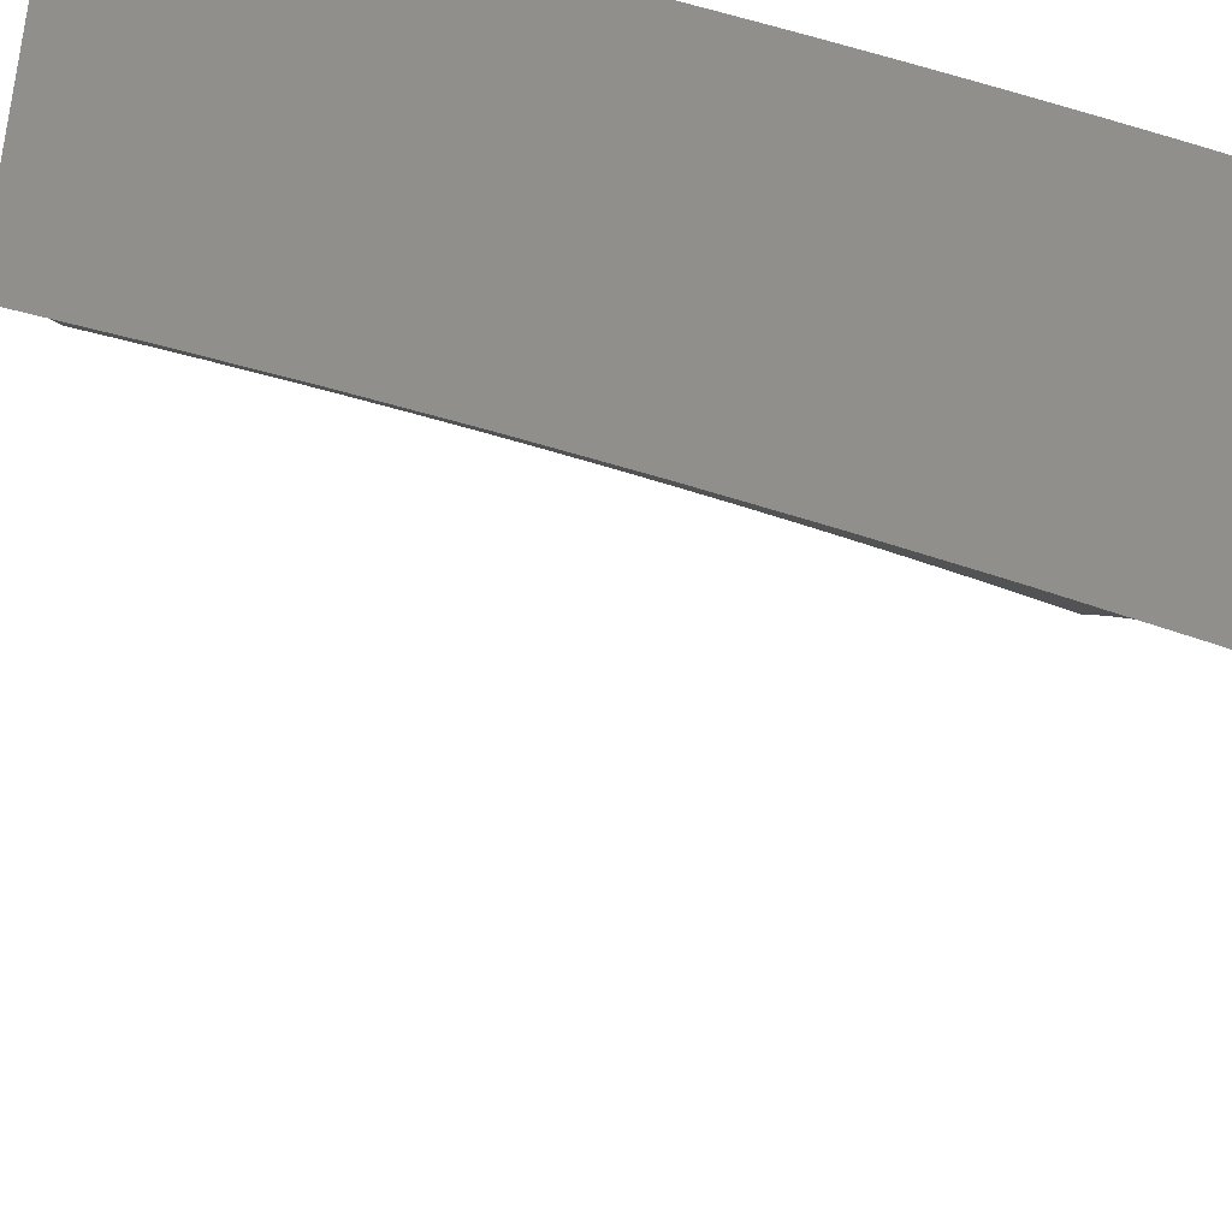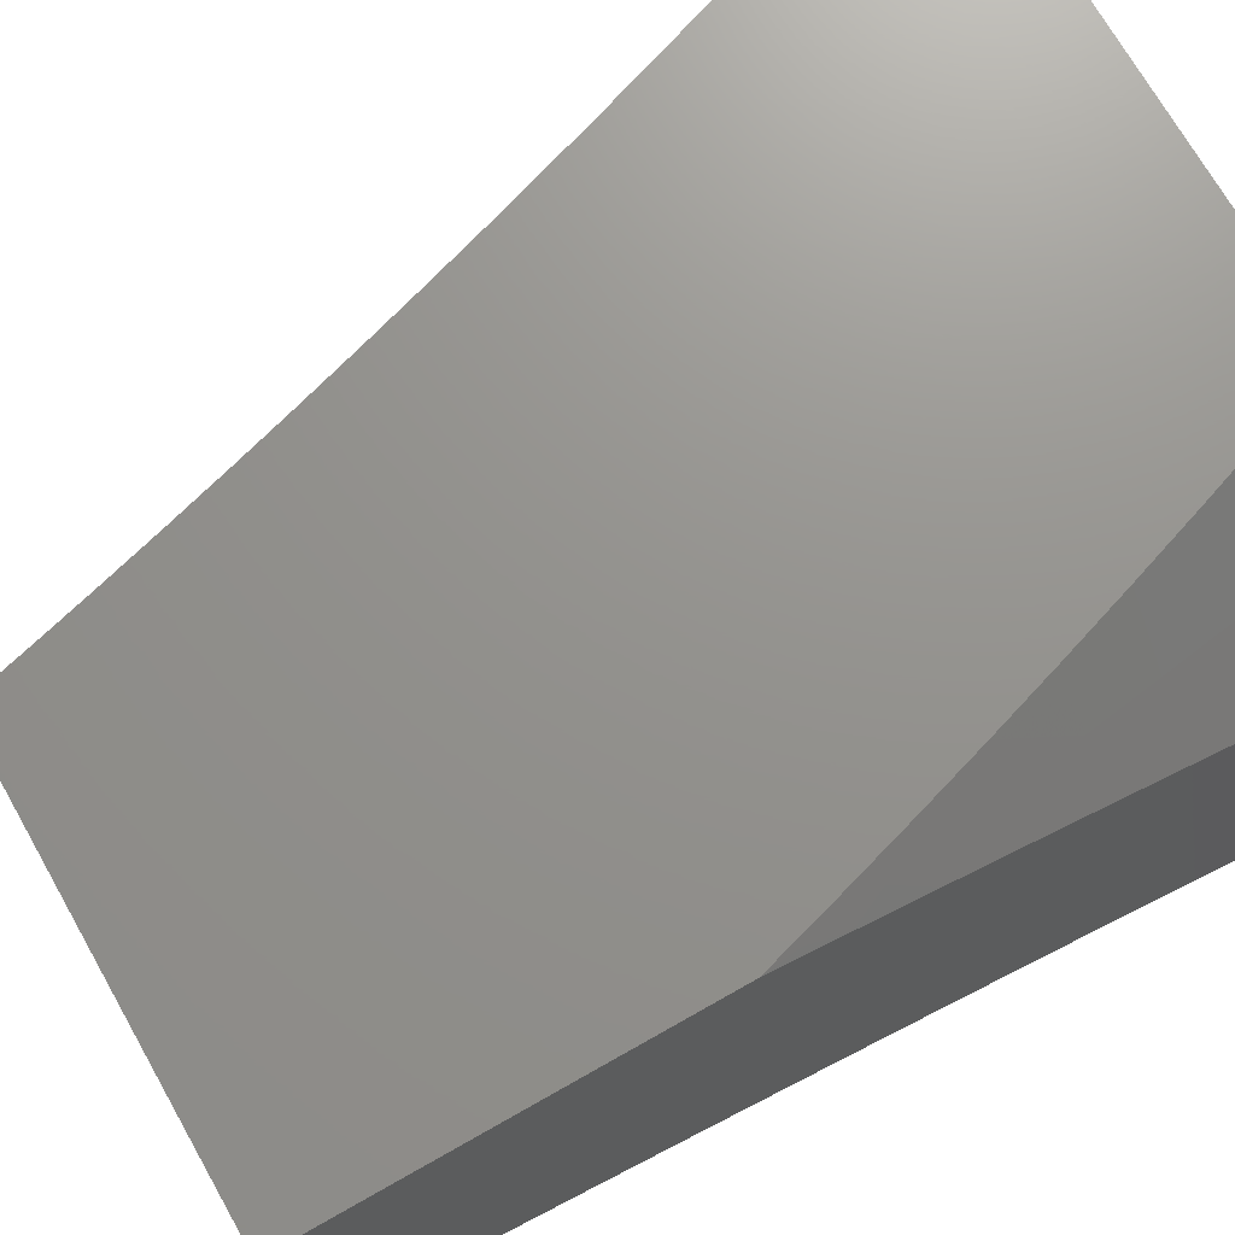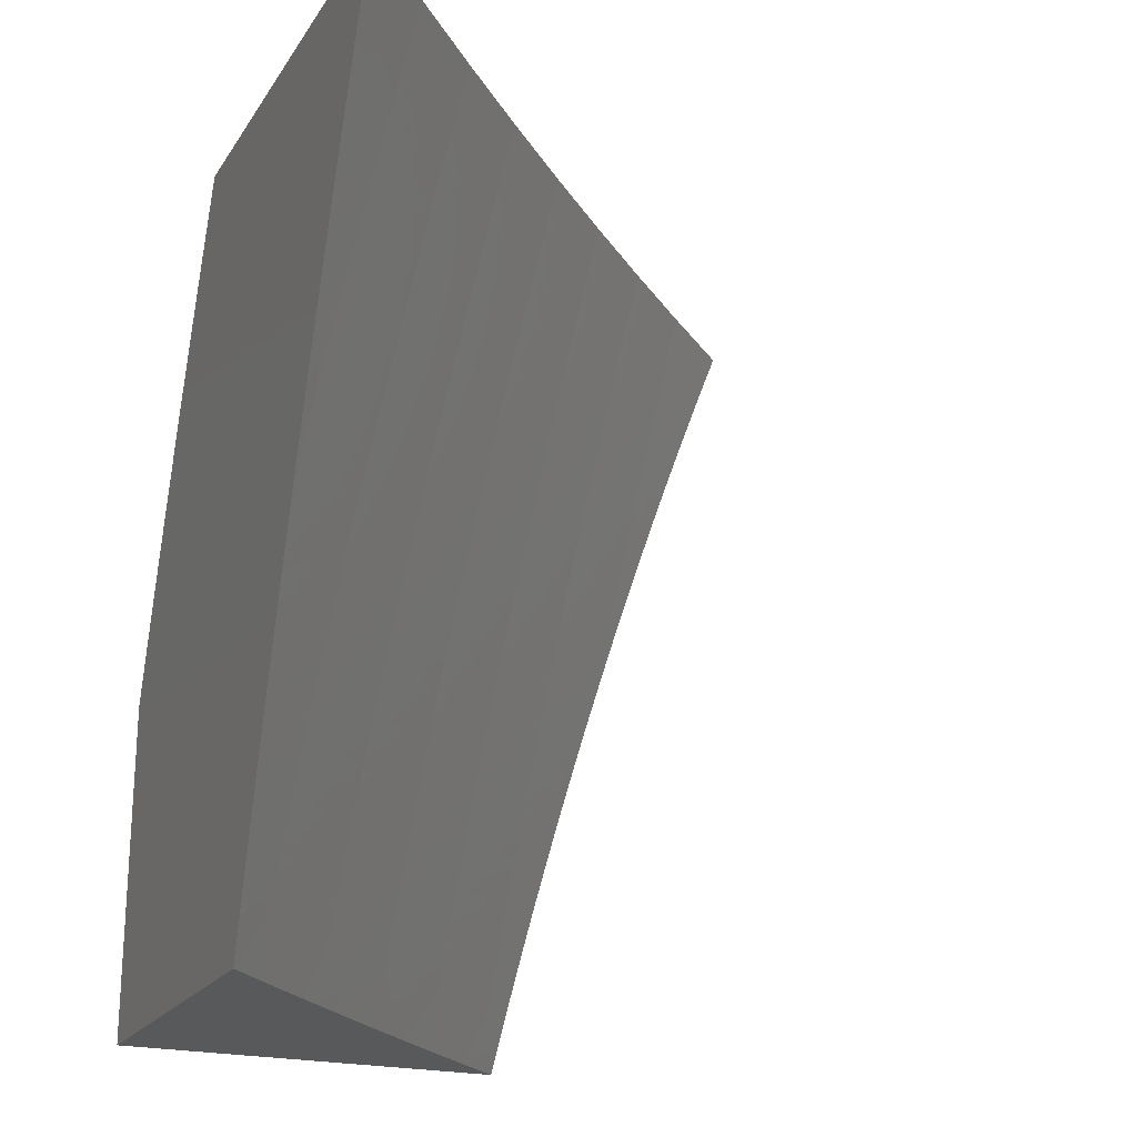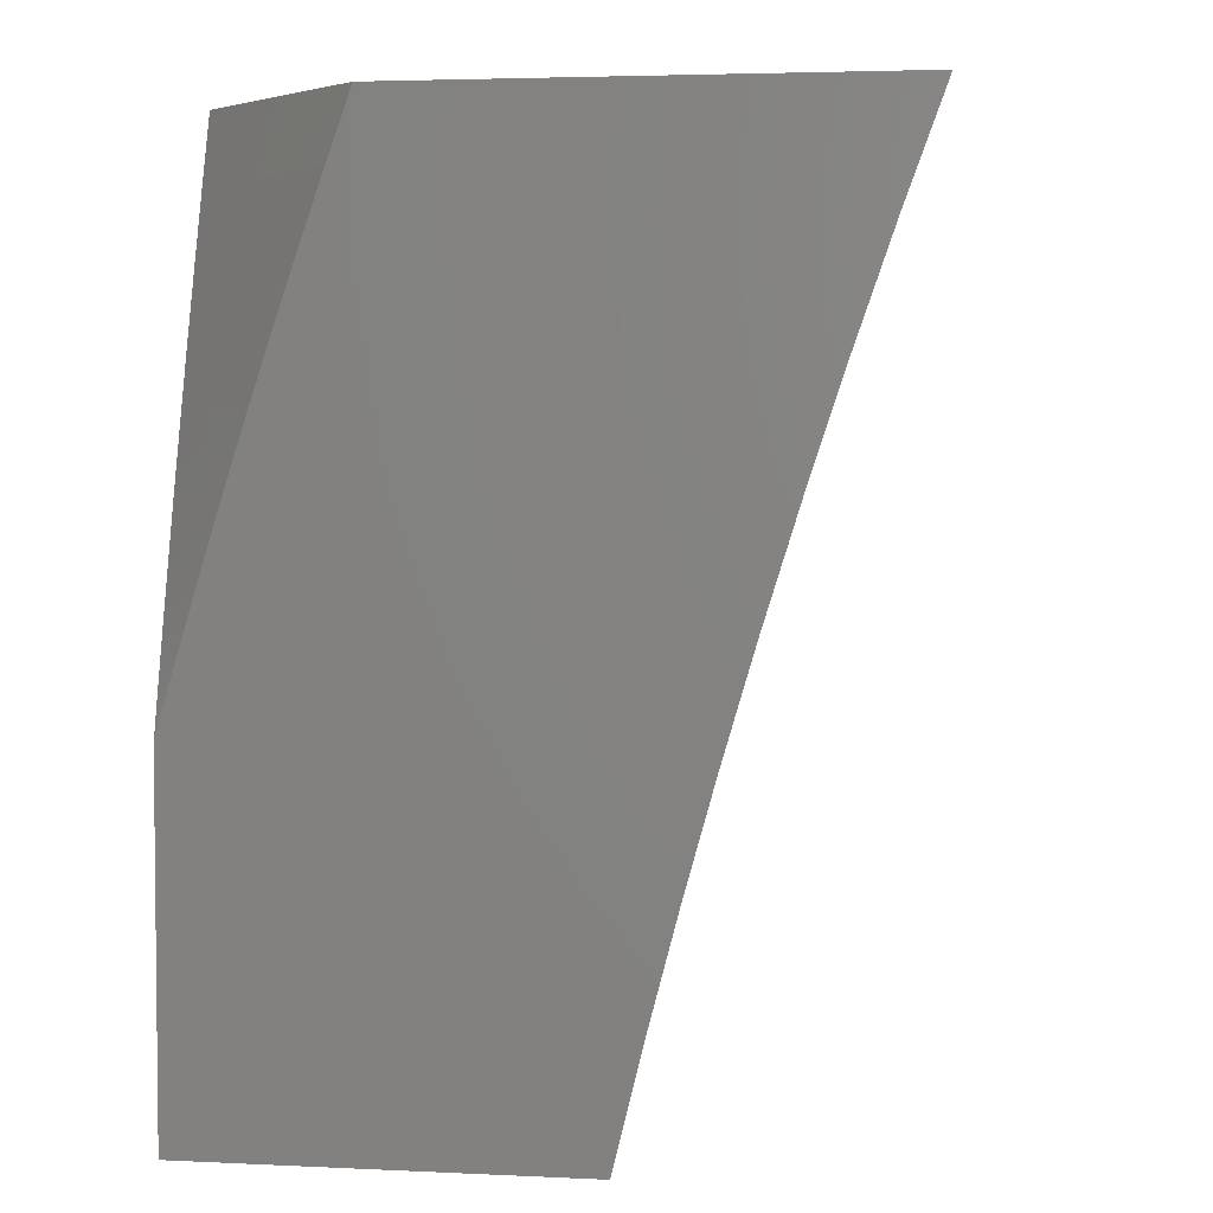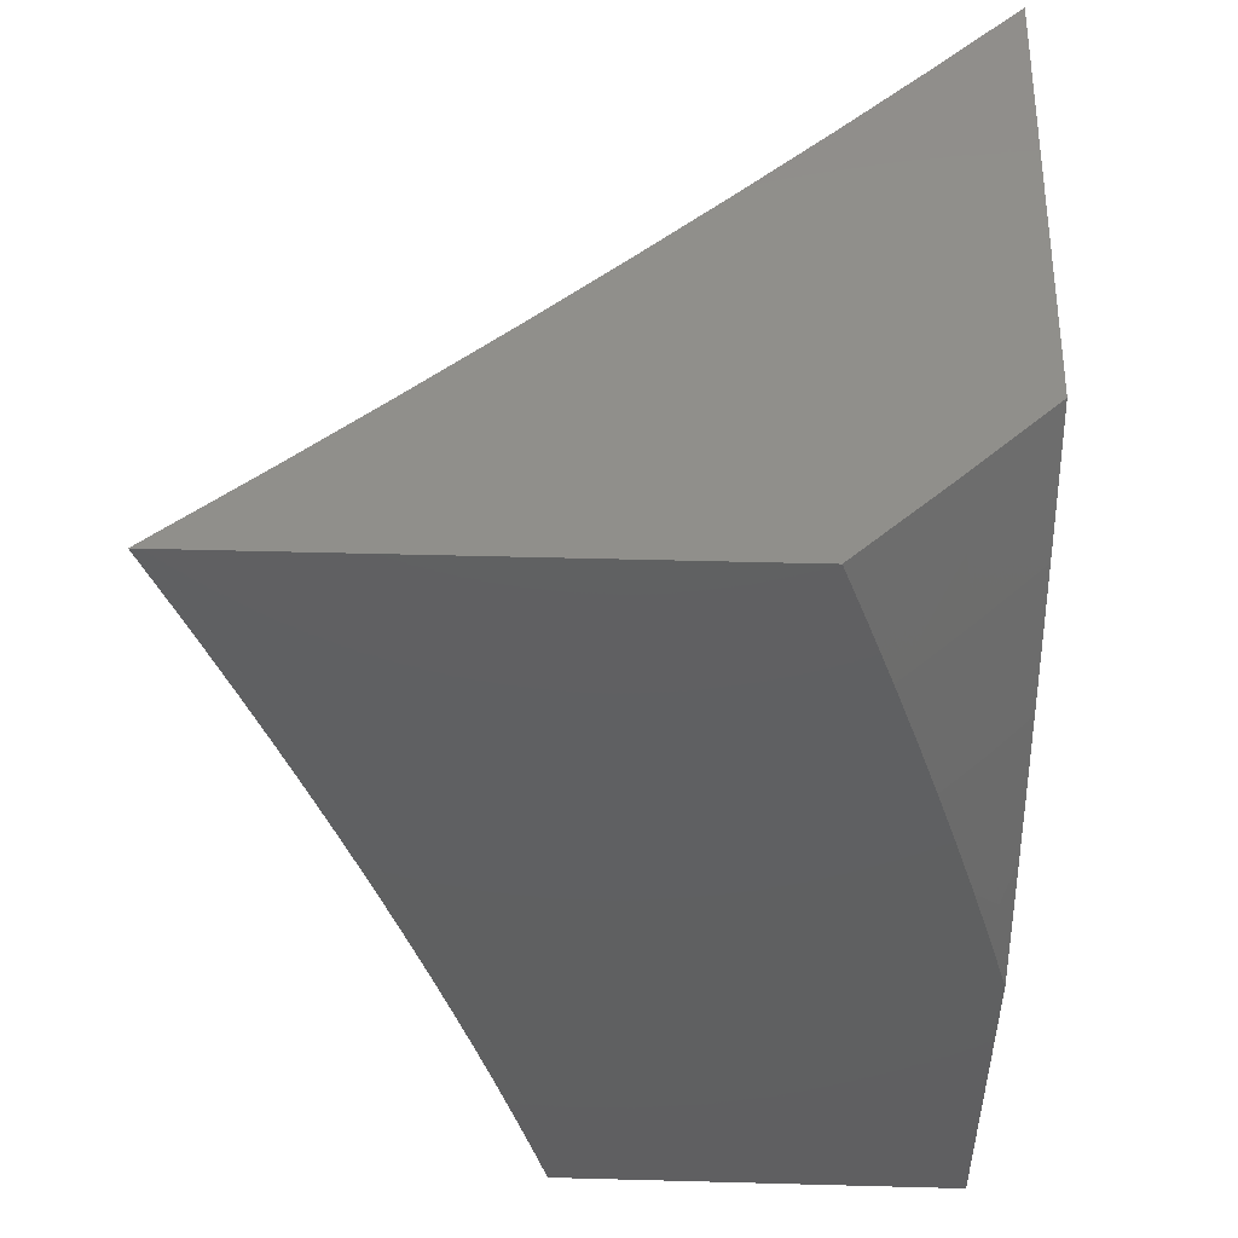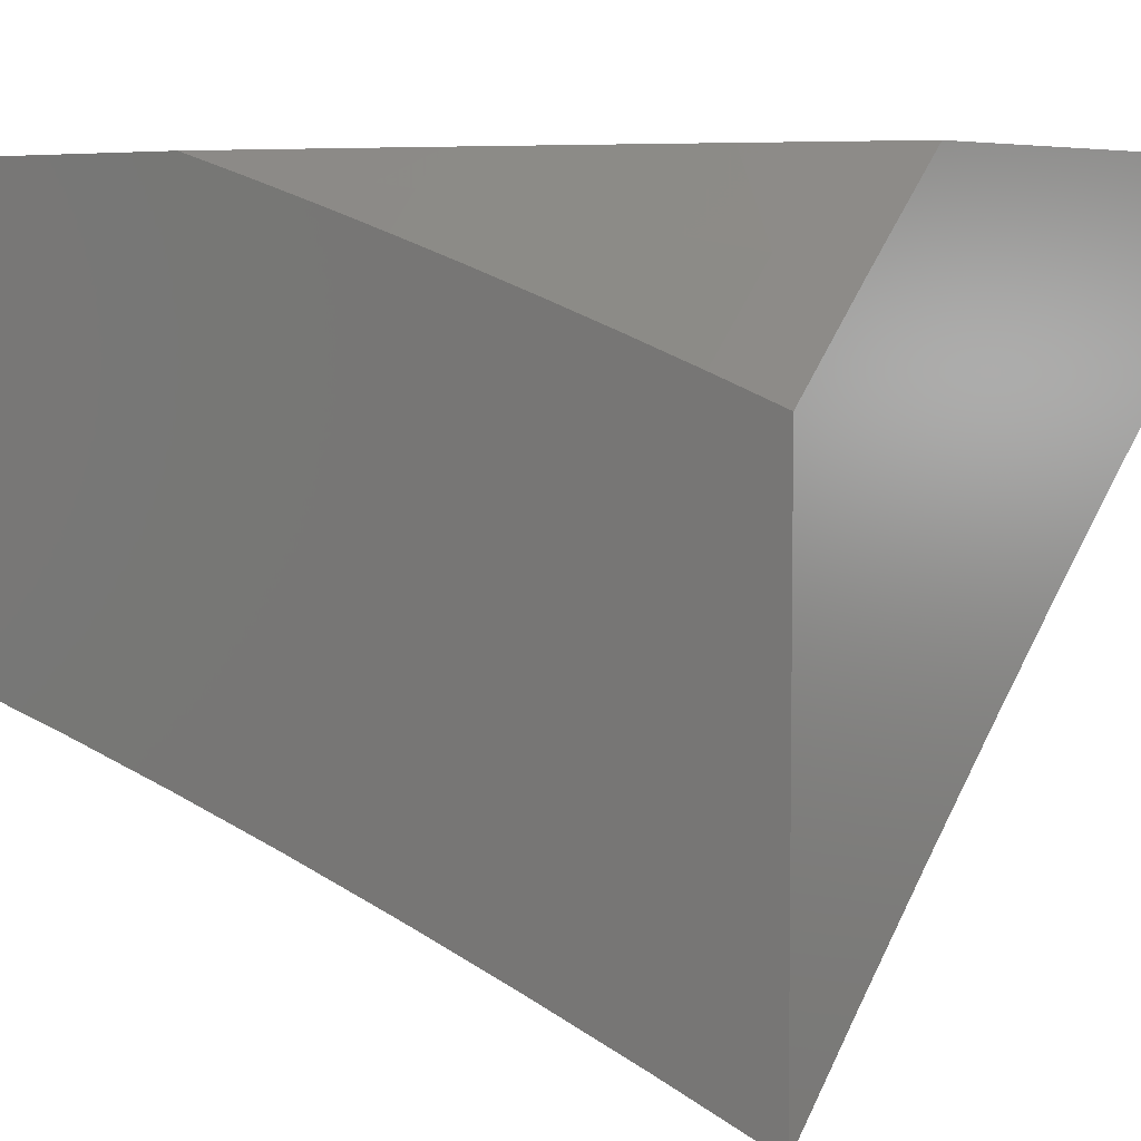
<metadata>
{"format":"stl","ext":"stl","renderer":"f3d","projection":"perspective","resolution":1024,"background":"white","views":[{"elev":-40.5,"azim":-95.0,"up":"+Y"},{"elev":71.5,"azim":-119.6,"up":"+Y"},{"elev":-21.4,"azim":-24.4,"up":"+Z"},{"elev":3.9,"azim":-81.1,"up":"+Z"},{"elev":49.3,"azim":-178.3,"up":"+Z"},{"elev":5.6,"azim":-51.9,"up":"+Y"}]}
</metadata>
<code>
# stl→obj: 160 verts, 316 faces
v -8 7.539 2.127
v -8 7.57 2
v -7.96 7.595 2.062
v -7.945 7.625 2
v -7.864 7.691 2.062
v -7.89 7.68 2
v -7.834 7.734 2
v -7.766 7.785 2.062
v -7.778 7.788 2
v -7.721 7.842 2
v -7.668 7.877 2.062
v -7.665 7.895 2
v -7.607 7.948 2
v -7.568 7.969 2.062
v -7.55 8 2
v -7.534 8 2.064
v -7.561 7.961 2.125
v -7.517 8 2.127
v -7.553 7.953 2.187
v -7.5 8 2.191
v -7.545 7.944 2.249
v -7.482 8 2.254
v -7.537 7.936 2.312
v -7.464 8 2.317
v -7.528 7.927 2.374
v -7.445 8 2.38
v -7.52 7.918 2.437
v -7.426 8 2.442
v -7.511 7.908 2.499
v -7.411 7.998 2.499
v -7.501 7.899 2.562
v -7.402 7.988 2.562
v -7.492 7.889 2.624
v -7.392 7.978 2.624
v -7.482 7.879 2.687
v -7.383 7.968 2.687
v -7.472 7.868 2.749
v -7.373 7.957 2.749
v -7.462 7.857 2.812
v -7.363 7.947 2.812
v -7.452 7.846 2.875
v -7.353 7.935 2.875
v -7.441 7.835 2.937
v -7.342 7.924 2.937
v -7.43 7.824 3
v -7.331 7.913 3
v -7.255 8 2.939
v -7.231 8 3
v -7.407 8 2.505
v -7.386 8 2.568
v -7.366 8 2.63
v -7.345 8 2.692
v -7.323 8 2.754
v -7.301 8 2.816
v -7.278 8 2.877
v -7.528 7.734 3
v -7.539 7.745 2.937
v -7.55 7.756 2.875
v -7.56 7.767 2.812
v -7.571 7.778 2.749
v -7.581 7.788 2.687
v -7.591 7.798 2.624
v -7.6 7.808 2.562
v -7.61 7.817 2.499
v -7.619 7.827 2.437
v -7.627 7.836 2.374
v -7.636 7.845 2.312
v -7.644 7.853 2.249
v -7.652 7.861 2.187
v -7.66 7.87 2.125
v -7.625 7.643 3
v -7.636 7.654 2.937
v -7.647 7.665 2.875
v -7.658 7.676 2.812
v -7.668 7.686 2.749
v -7.678 7.696 2.687
v -7.688 7.706 2.624
v -7.698 7.716 2.562
v -7.707 7.725 2.499
v -7.716 7.735 2.437
v -7.725 7.744 2.374
v -7.734 7.752 2.312
v -7.742 7.761 2.249
v -7.751 7.769 2.187
v -7.759 7.777 2.125
v -7.72 7.551 3
v -7.732 7.562 2.937
v -7.743 7.572 2.875
v -7.754 7.583 2.812
v -7.764 7.593 2.749
v -7.774 7.603 2.687
v -7.784 7.613 2.624
v -7.794 7.623 2.562
v -7.804 7.632 2.499
v -7.813 7.641 2.437
v -7.822 7.65 2.374
v -7.831 7.659 2.312
v -7.84 7.667 2.249
v -7.848 7.675 2.187
v -7.856 7.683 2.125
v -7.815 7.457 3
v -7.826 7.468 2.937
v -7.837 7.479 2.875
v -7.848 7.489 2.812
v -7.859 7.499 2.749
v -7.869 7.509 2.687
v -7.88 7.519 2.624
v -7.89 7.528 2.562
v -7.899 7.538 2.499
v -7.909 7.547 2.437
v -7.918 7.555 2.374
v -7.927 7.564 2.312
v -7.935 7.572 2.249
v -7.944 7.58 2.187
v -7.952 7.588 2.125
v -7.908 7.363 3
v -7.92 7.373 2.937
v -7.931 7.384 2.875
v -7.942 7.394 2.812
v -7.953 7.404 2.749
v -7.963 7.414 2.687
v -7.974 7.424 2.624
v -7.984 7.433 2.562
v -7.993 7.442 2.499
v -8 7.471 2.379
v -8 7.267 3
v -8 7.311 2.877
v -8 7.354 2.754
v -8 7.395 2.629
v -8 7.434 2.505
v -8 7.506 2.253
v -8 7.805 3
v -7.903 7.903 3
v -8 7.832 2.925
v -7.917 7.917 2.924
v -8 7.858 2.85
v -7.93 7.93 2.849
v -8 7.884 2.775
v -7.942 7.942 2.773
v -8 7.908 2.699
v -7.955 7.955 2.697
v -8 7.932 2.623
v -7.966 7.966 2.622
v -7.972 7.972 2.584
v -7.932 8 2.623
v -7.955 8 2.547
v -7.805 8 3
v -7.832 8 2.925
v -7.858 8 2.85
v -7.884 8 2.775
v -7.908 8 2.699
v -7.978 8 2.471
v -7.984 7.984 2.508
v -7.978 7.978 2.546
v -8 7.955 2.547
v -8 8 2.395
v -7.995 7.995 2.433
v -7.989 7.989 2.47
v -8 7.978 2.471
v -8 8 2
f 1 2 3
f 3 2 4
f 3 4 5
f 5 4 6
f 5 6 7
f 5 7 8
f 8 7 9
f 8 9 10
f 8 10 11
f 11 10 12
f 11 12 13
f 11 13 14
f 14 13 15
f 14 15 16
f 14 16 17
f 17 16 18
f 17 18 19
f 19 18 20
f 19 20 21
f 21 20 22
f 21 22 23
f 23 22 24
f 23 24 25
f 25 24 26
f 25 26 27
f 27 26 28
f 27 28 29
f 29 28 30
f 29 30 31
f 31 30 32
f 31 32 33
f 33 32 34
f 33 34 35
f 35 34 36
f 35 36 37
f 37 36 38
f 37 38 39
f 39 38 40
f 39 40 41
f 41 40 42
f 41 42 43
f 43 42 44
f 43 44 45
f 45 44 46
f 46 44 47
f 46 47 48
f 28 49 30
f 30 49 32
f 49 50 32
f 32 50 34
f 50 51 34
f 34 51 36
f 51 52 36
f 36 52 38
f 52 53 38
f 38 53 40
f 53 54 40
f 40 54 42
f 54 55 42
f 42 55 44
f 55 47 44
f 45 56 43
f 43 56 57
f 43 57 41
f 41 57 58
f 41 58 39
f 39 58 59
f 39 59 37
f 37 59 60
f 37 60 35
f 35 60 61
f 35 61 33
f 33 61 62
f 33 62 31
f 31 62 63
f 31 63 29
f 29 63 64
f 29 64 27
f 27 64 65
f 27 65 25
f 25 65 66
f 25 66 23
f 23 66 67
f 23 67 21
f 21 67 68
f 21 68 19
f 19 68 69
f 19 69 17
f 17 69 70
f 17 70 14
f 14 70 11
f 56 71 57
f 57 71 72
f 57 72 58
f 58 72 73
f 58 73 59
f 59 73 74
f 59 74 60
f 60 74 75
f 60 75 61
f 61 75 76
f 61 76 62
f 62 76 77
f 62 77 63
f 63 77 78
f 63 78 64
f 64 78 79
f 64 79 65
f 65 79 80
f 65 80 66
f 66 80 81
f 66 81 67
f 67 81 82
f 67 82 68
f 68 82 83
f 68 83 69
f 69 83 84
f 69 84 70
f 70 84 85
f 70 85 11
f 11 85 8
f 71 86 72
f 72 86 87
f 72 87 73
f 73 87 88
f 73 88 74
f 74 88 89
f 74 89 75
f 75 89 90
f 75 90 76
f 76 90 91
f 76 91 77
f 77 91 92
f 77 92 78
f 78 92 93
f 78 93 79
f 79 93 94
f 79 94 80
f 80 94 95
f 80 95 81
f 81 95 96
f 81 96 82
f 82 96 97
f 82 97 83
f 83 97 98
f 83 98 84
f 84 98 99
f 84 99 85
f 85 99 100
f 85 100 8
f 8 100 5
f 86 101 87
f 87 101 102
f 87 102 88
f 88 102 103
f 88 103 89
f 89 103 104
f 89 104 90
f 90 104 105
f 90 105 91
f 91 105 106
f 91 106 92
f 92 106 107
f 92 107 93
f 93 107 108
f 93 108 94
f 94 108 109
f 94 109 95
f 95 109 110
f 95 110 96
f 96 110 111
f 96 111 97
f 97 111 112
f 97 112 98
f 98 112 113
f 98 113 99
f 99 113 114
f 99 114 100
f 100 114 115
f 100 115 5
f 5 115 3
f 101 116 102
f 102 116 117
f 102 117 103
f 103 117 118
f 103 118 104
f 104 118 119
f 104 119 105
f 105 119 120
f 105 120 106
f 106 120 121
f 106 121 107
f 107 121 122
f 107 122 108
f 108 122 123
f 108 123 109
f 109 123 124
f 109 124 110
f 110 124 125
f 110 125 111
f 111 125 112
f 116 126 117
f 117 126 127
f 117 127 118
f 118 127 119
f 127 128 119
f 119 128 120
f 120 128 121
f 121 128 129
f 121 129 122
f 122 129 123
f 129 130 123
f 123 130 124
f 130 125 124
f 125 131 112
f 112 131 113
f 113 131 114
f 114 131 1
f 114 1 115
f 115 1 3
f 132 133 134
f 134 133 135
f 134 135 136
f 136 135 137
f 136 137 138
f 138 137 139
f 138 139 140
f 140 139 141
f 140 141 142
f 142 141 143
f 142 143 144
f 144 143 145
f 144 145 146
f 147 148 133
f 133 148 135
f 148 149 135
f 135 149 137
f 149 150 137
f 137 150 139
f 150 151 139
f 139 151 141
f 151 145 141
f 141 145 143
f 152 153 146
f 146 153 154
f 146 154 144
f 144 154 155
f 144 155 142
f 156 157 152
f 152 157 158
f 152 158 153
f 153 158 159
f 153 159 155
f 156 159 157
f 157 159 158
f 153 155 154
f 15 13 160
f 160 13 12
f 160 12 10
f 10 9 160
f 160 9 7
f 160 7 6
f 6 4 160
f 160 4 2
f 48 47 147
f 147 47 55
f 147 55 54
f 54 53 147
f 147 53 52
f 147 52 148
f 148 52 51
f 148 51 149
f 149 51 50
f 149 50 150
f 150 50 49
f 150 49 151
f 151 49 28
f 151 28 26
f 151 26 145
f 145 26 24
f 145 24 146
f 146 24 22
f 146 22 152
f 152 22 20
f 152 20 156
f 156 20 18
f 156 18 16
f 15 160 16
f 16 160 156
f 126 116 132
f 132 116 101
f 132 101 86
f 132 86 133
f 133 86 71
f 133 71 56
f 133 56 147
f 147 56 45
f 147 45 46
f 46 48 147
f 2 1 160
f 160 1 156
f 156 1 131
f 156 131 159
f 159 131 155
f 155 131 125
f 155 125 142
f 142 125 140
f 140 125 130
f 140 130 138
f 138 130 136
f 136 130 129
f 136 129 134
f 134 129 132
f 132 129 128
f 132 128 127
f 127 126 132

</code>
